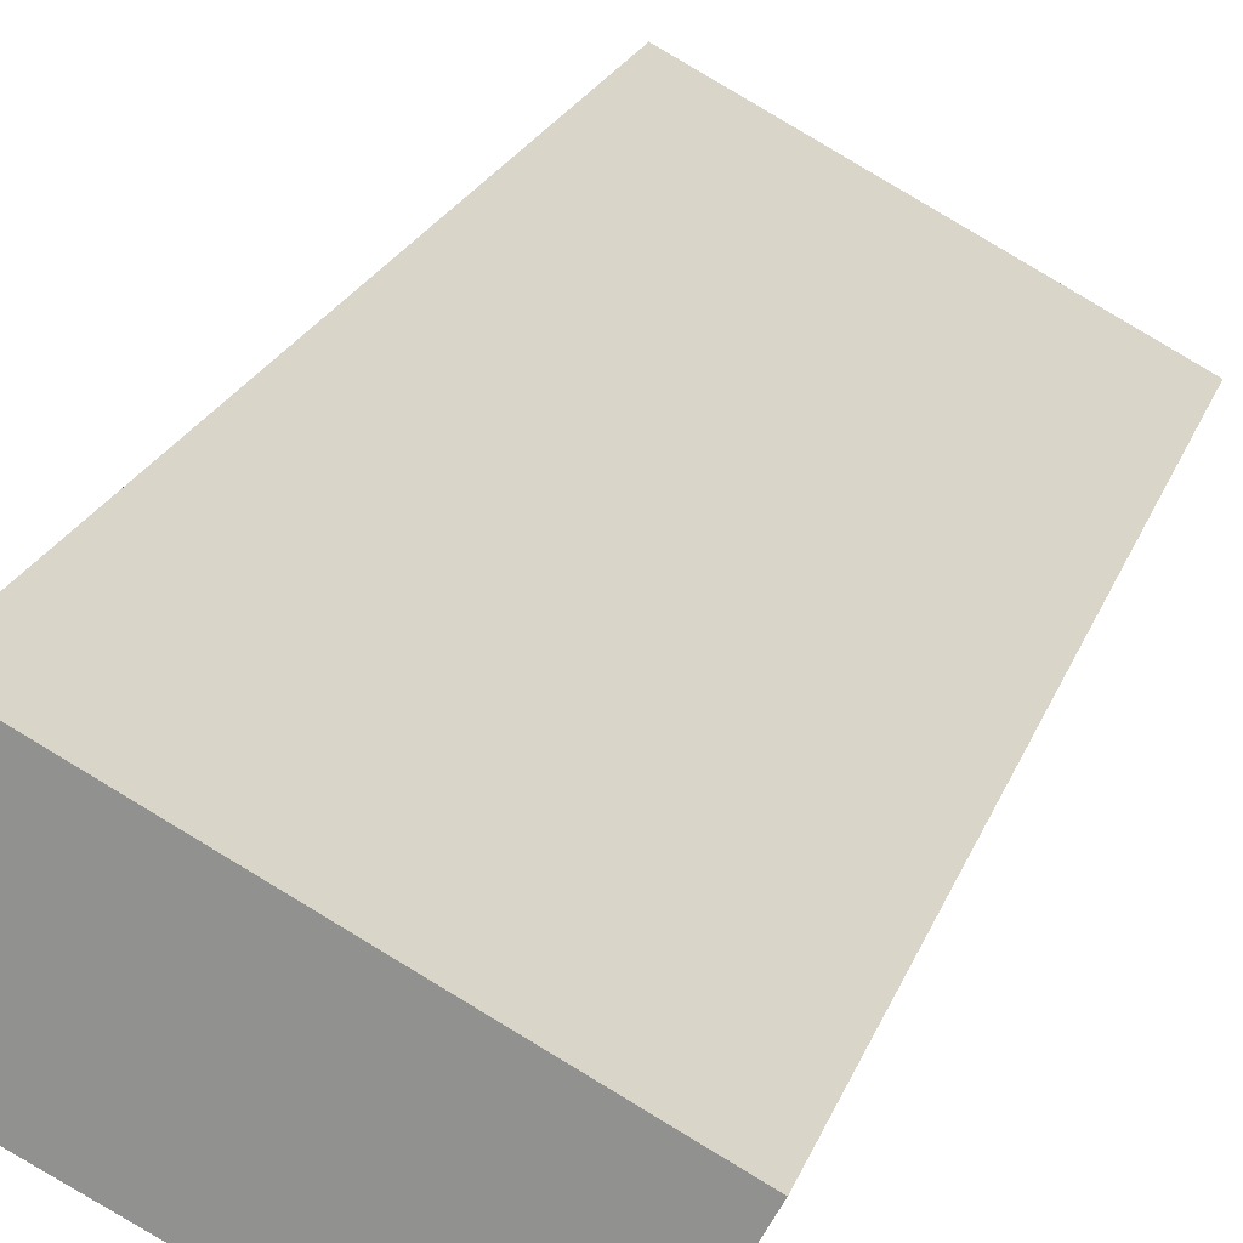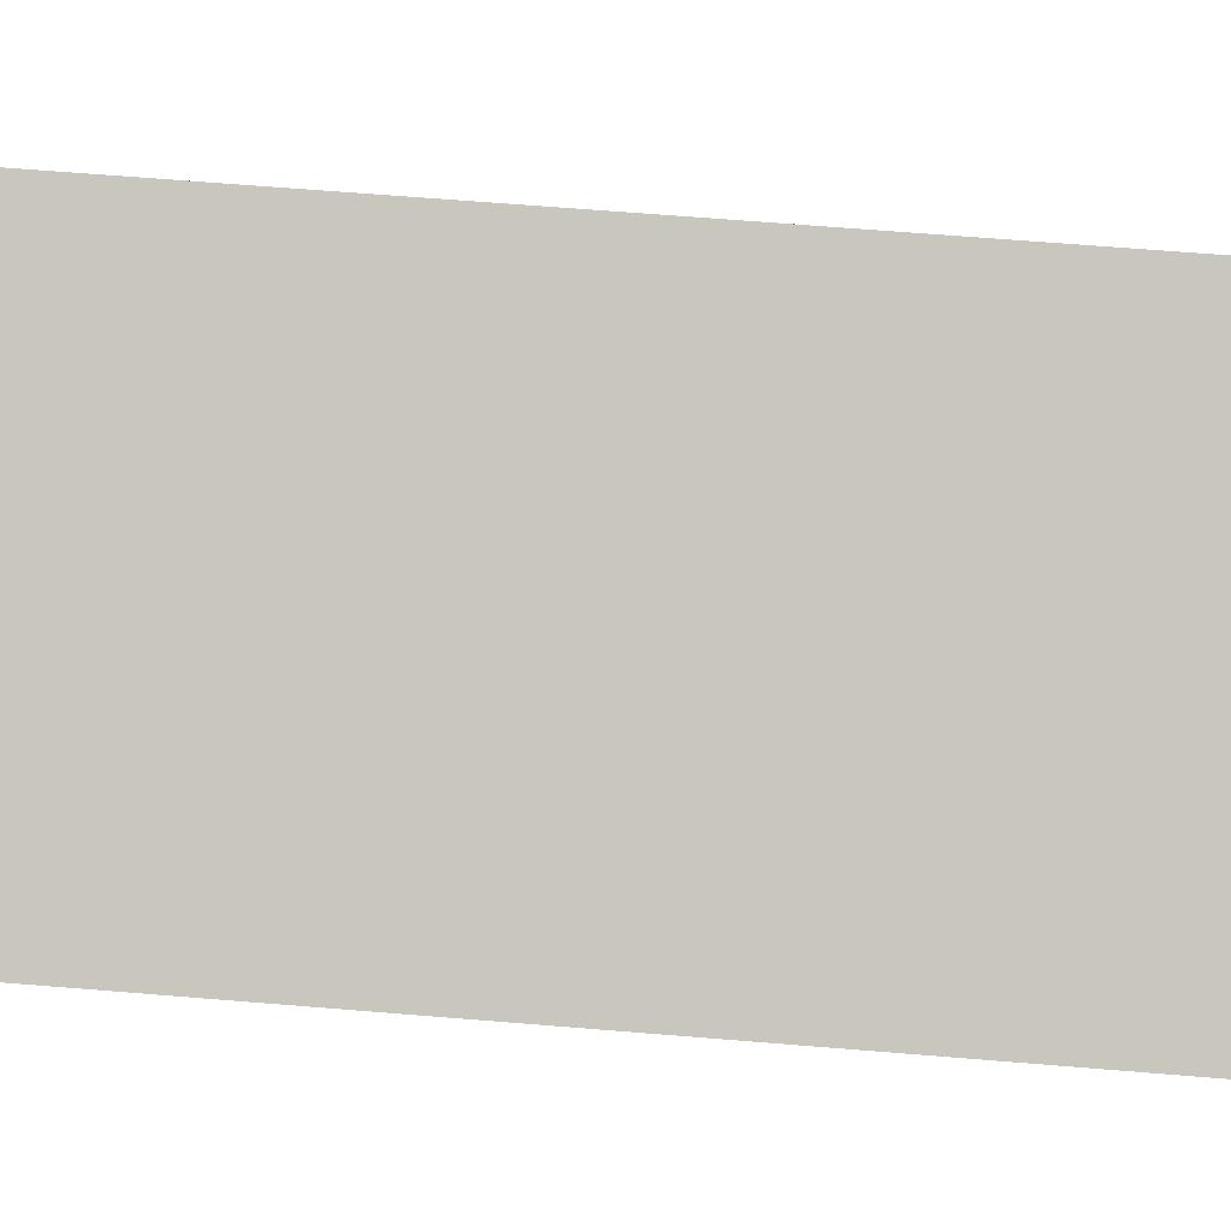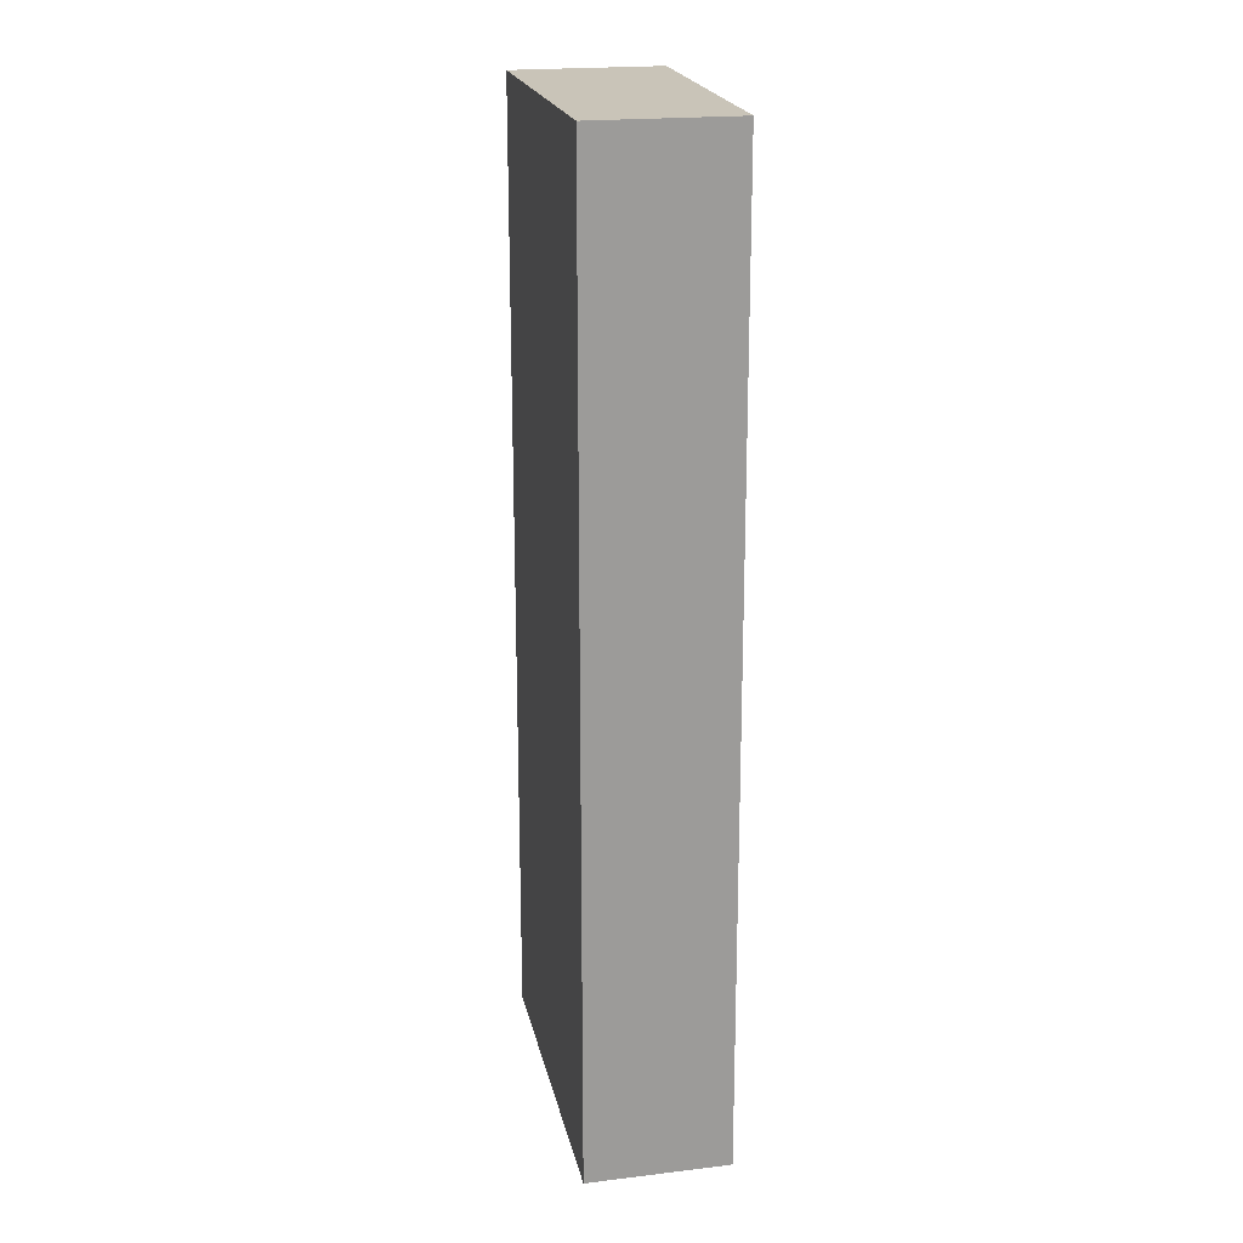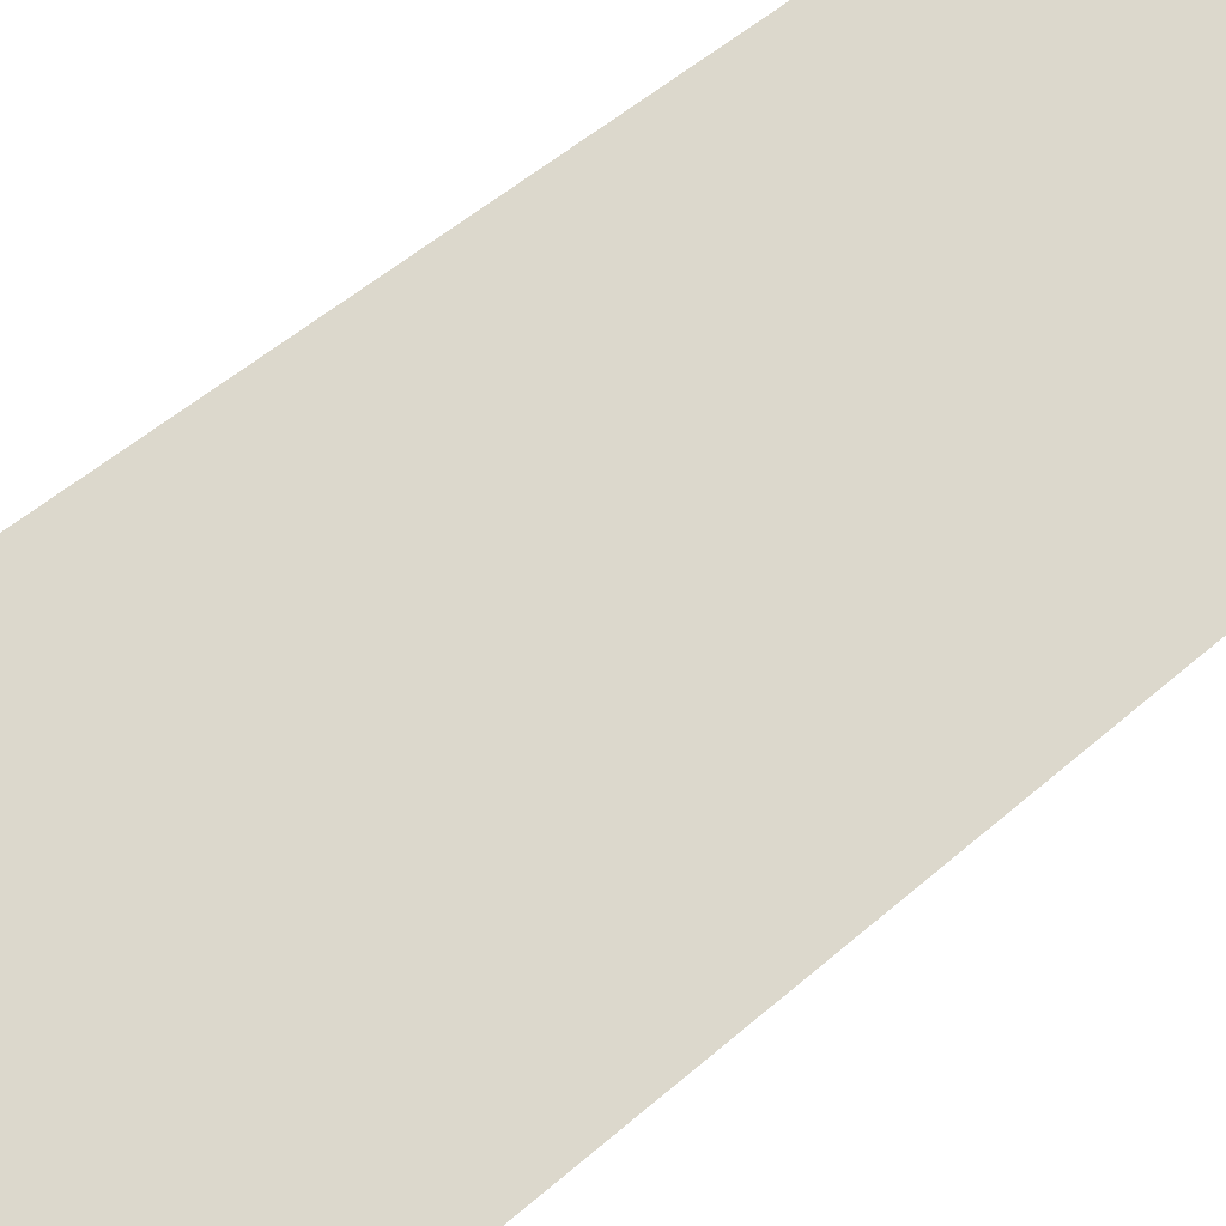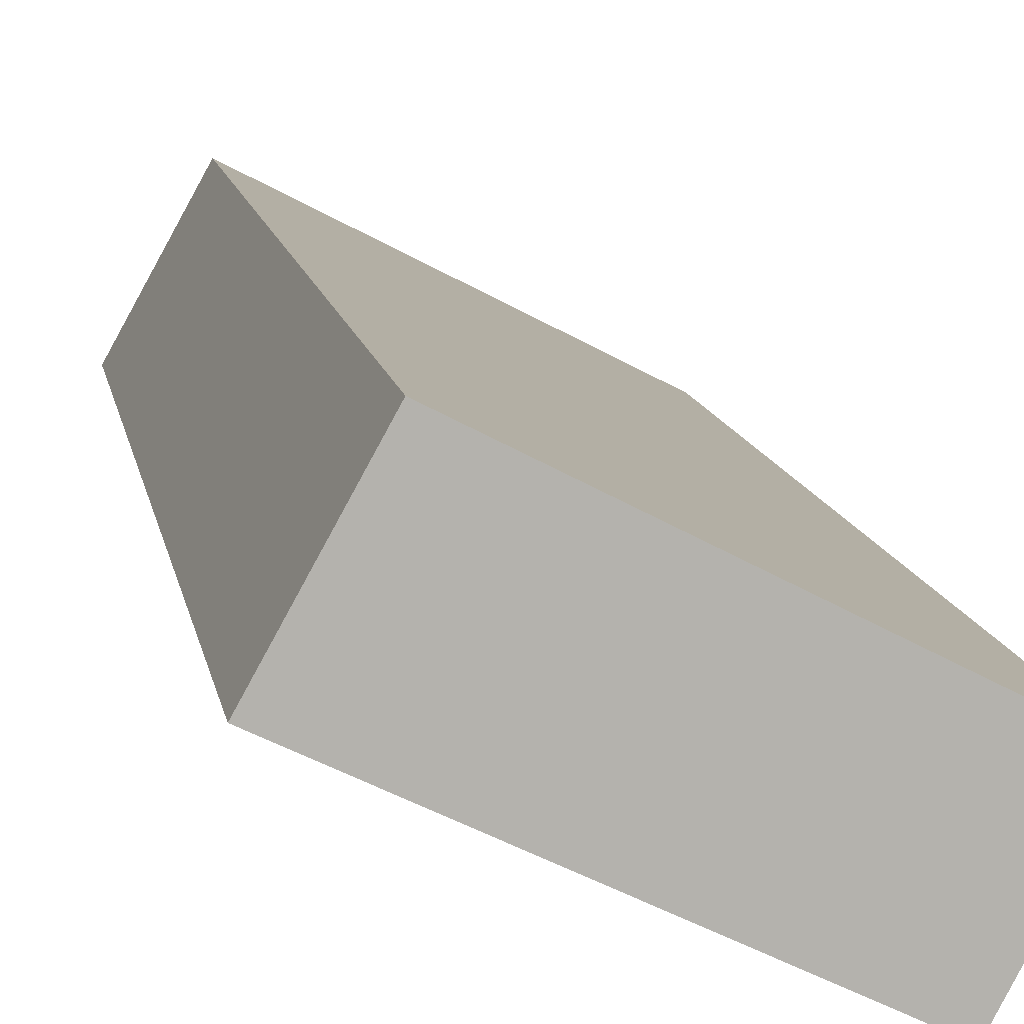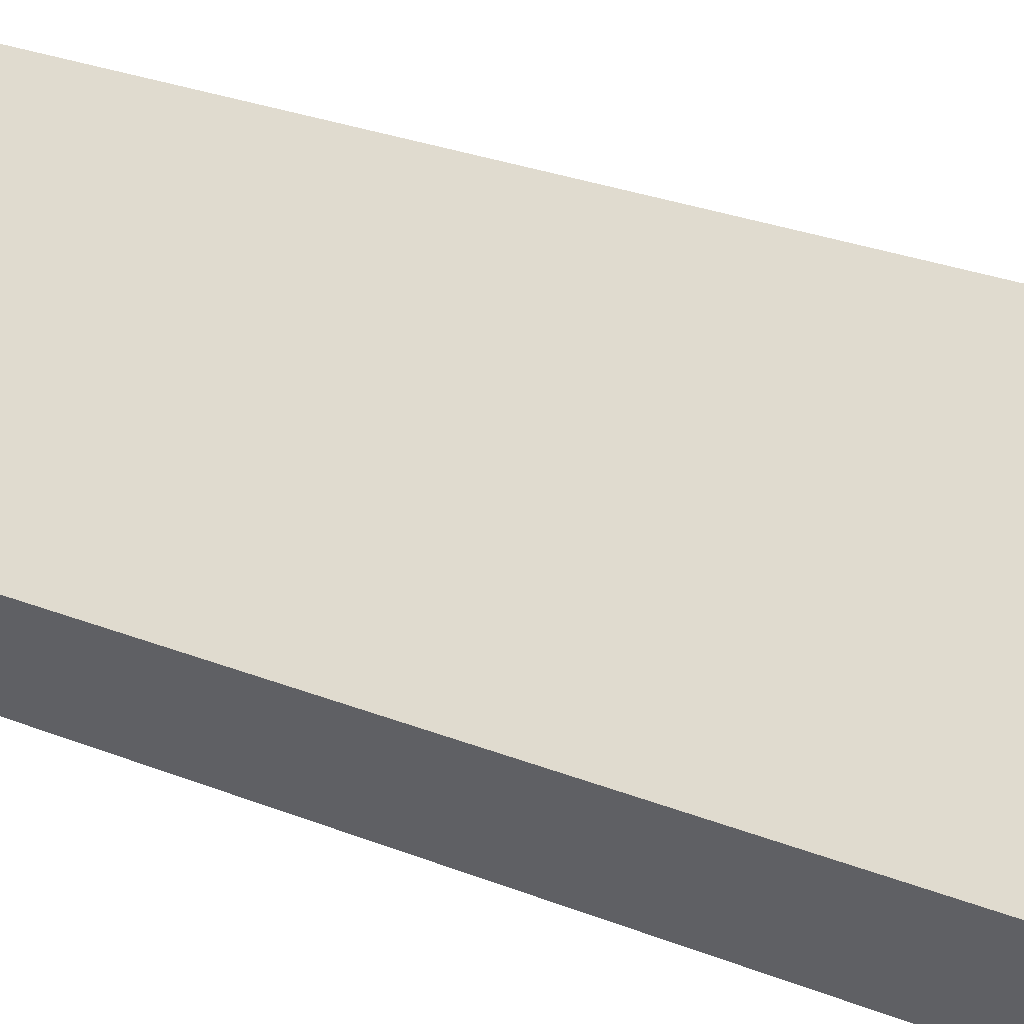
<metadata>
{"format":"obj","ext":"obj","renderer":"f3d","projection":"perspective","resolution":1024,"background":"white","views":[{"elev":20.2,"azim":15.5,"up":"+Z"},{"elev":61.2,"azim":94.9,"up":"+Z"},{"elev":20.2,"azim":105.6,"up":"+Y"},{"elev":48.5,"azim":45.2,"up":"+Z"},{"elev":10.9,"azim":-8.9,"up":"+Z"},{"elev":27.2,"azim":121.8,"up":"+Z"}]}
</metadata>
<code>
v  3.183 9.679 -1.538
v  0.735 9.679 1.327
v  3.854 9.679 -0.278
v  0 9.679 5.927e-16
v  3.854 1.702e-17 -0.278
v  3.183 9.418e-17 -1.538
v  0 0 0
v  0.735 -8.126e-17 1.327
g defaultobject
f 1 2 3
f 2 1 4
f 5 1 3
f 1 5 6
f 6 4 1
f 4 6 7
f 7 2 4
f 2 7 8
f 8 3 2
f 3 8 5
f 8 6 5
f 6 8 7

</code>
